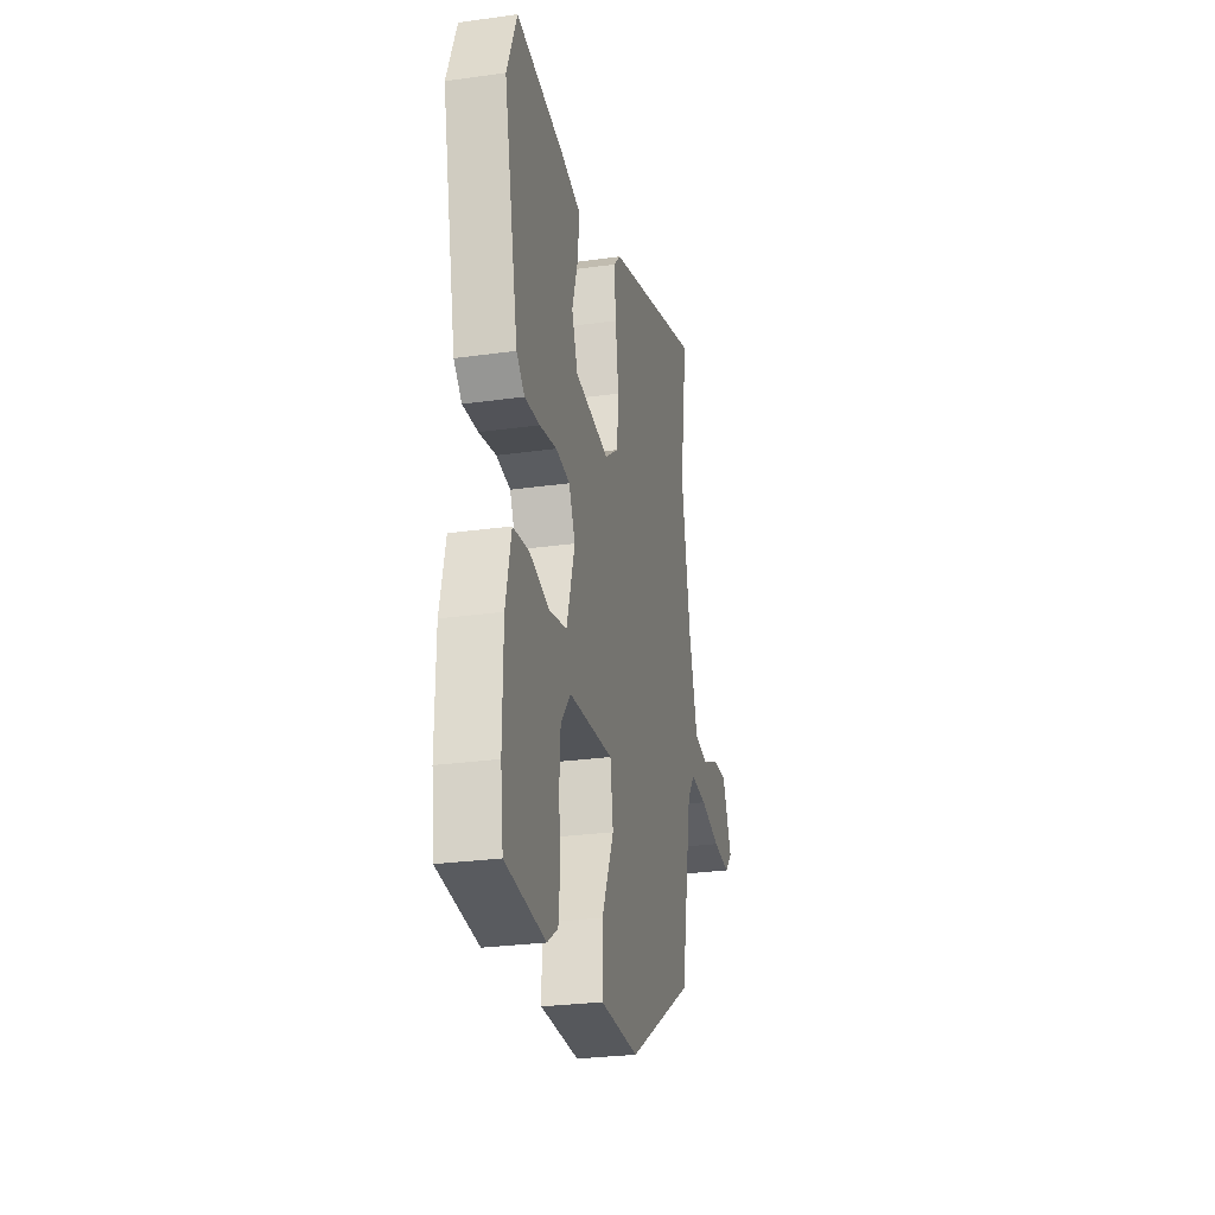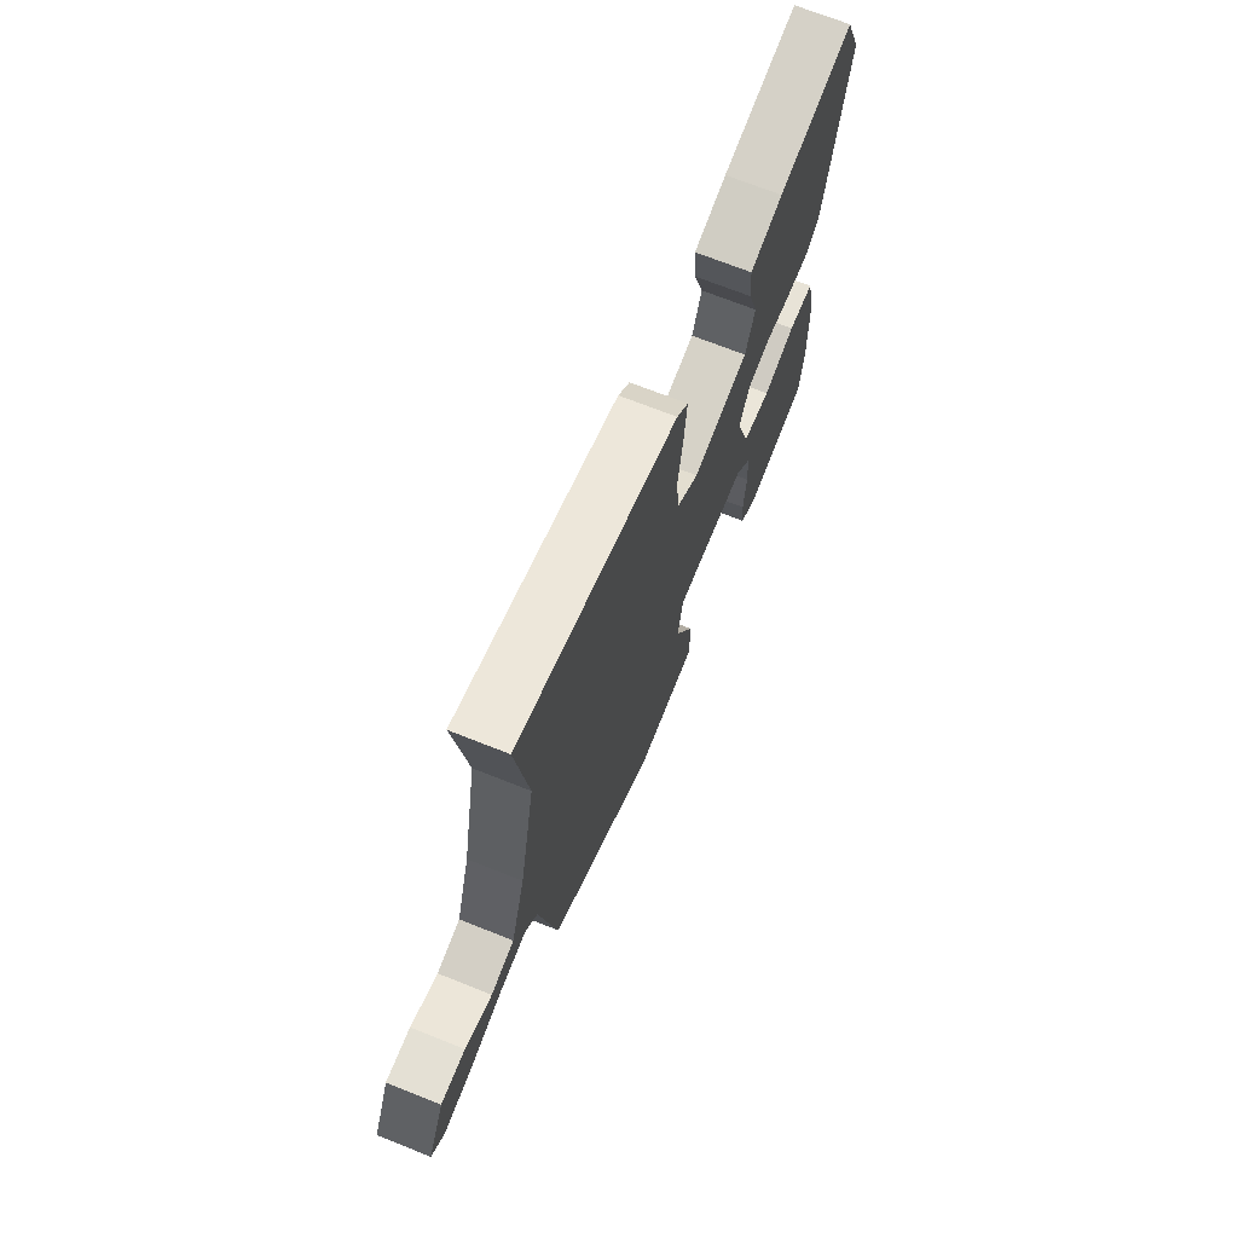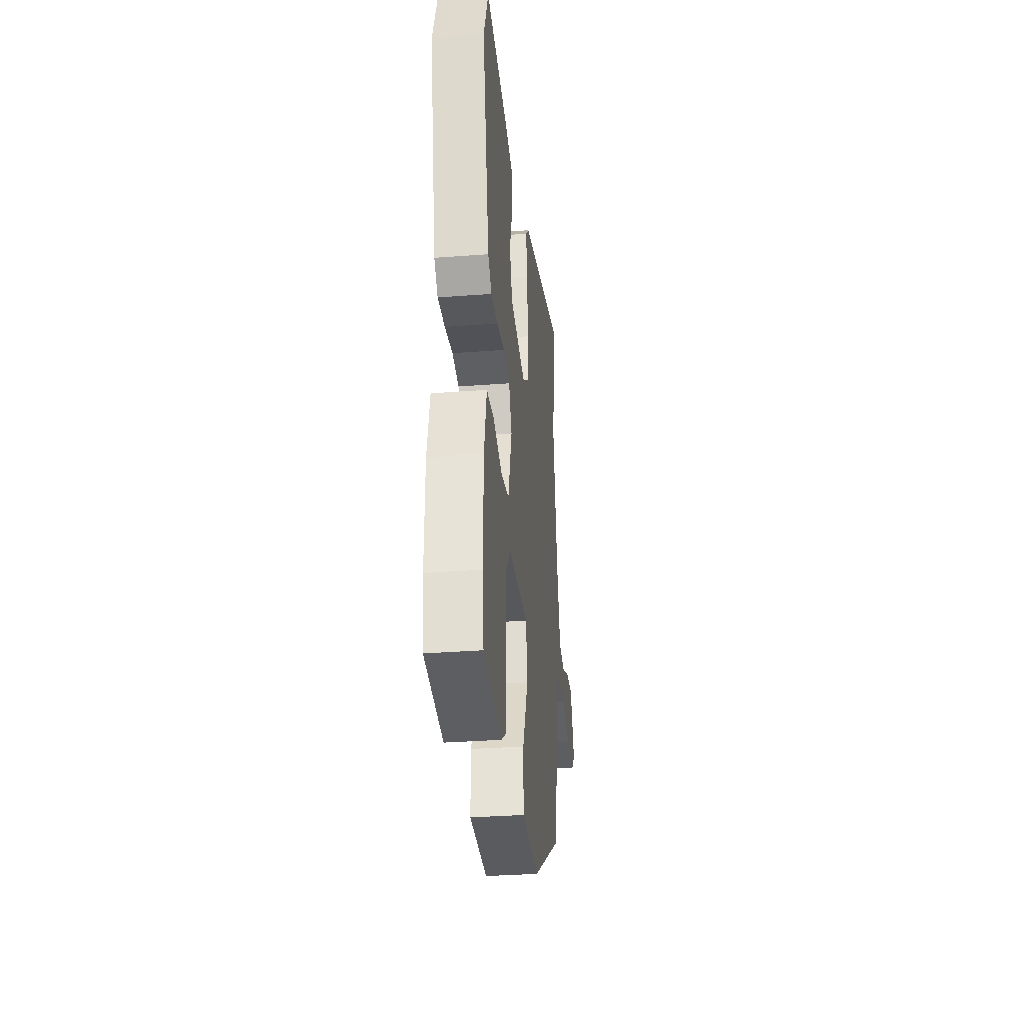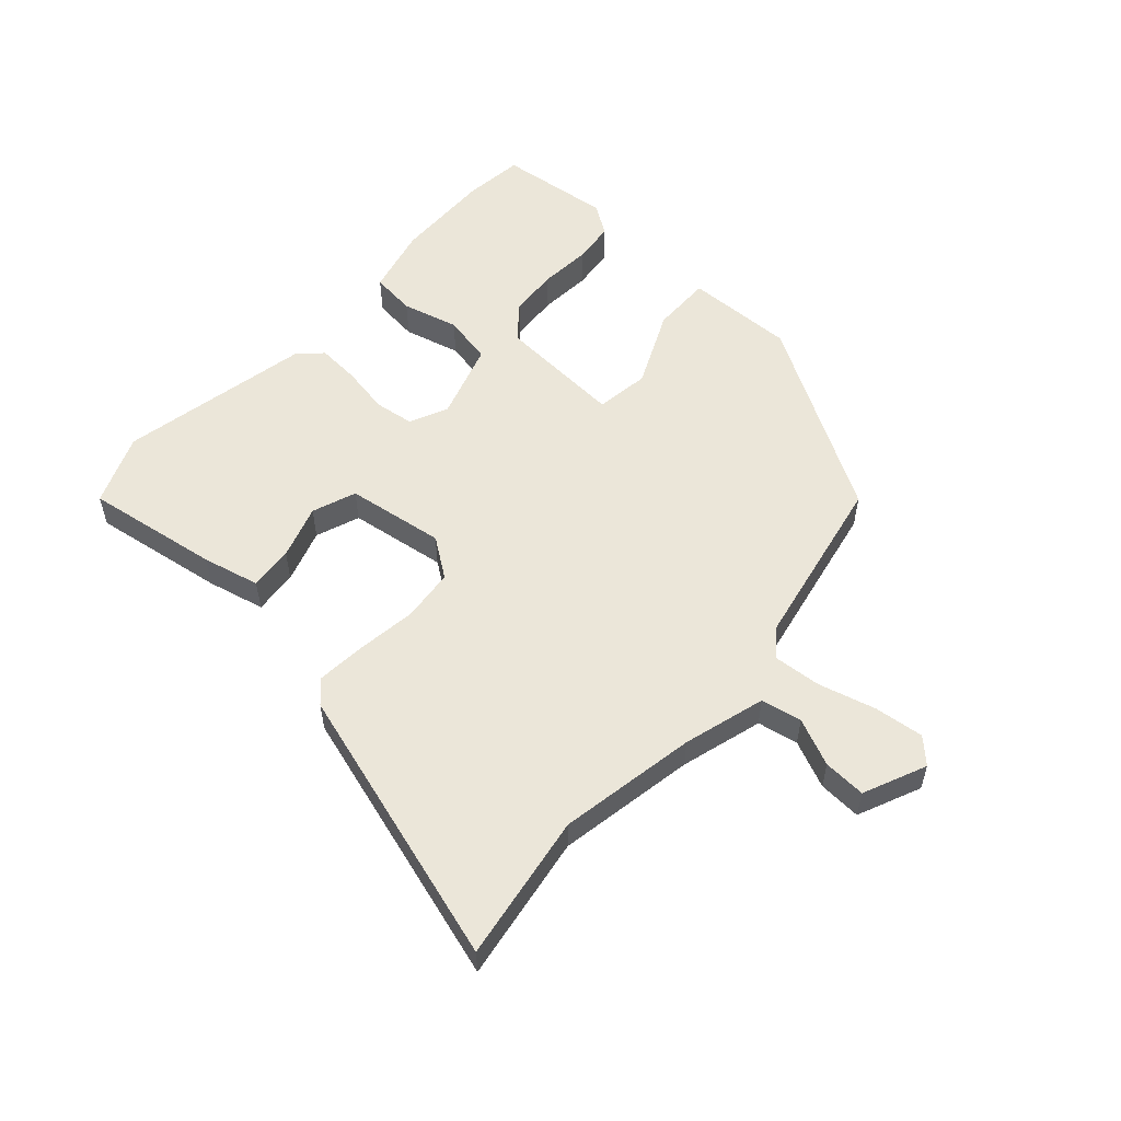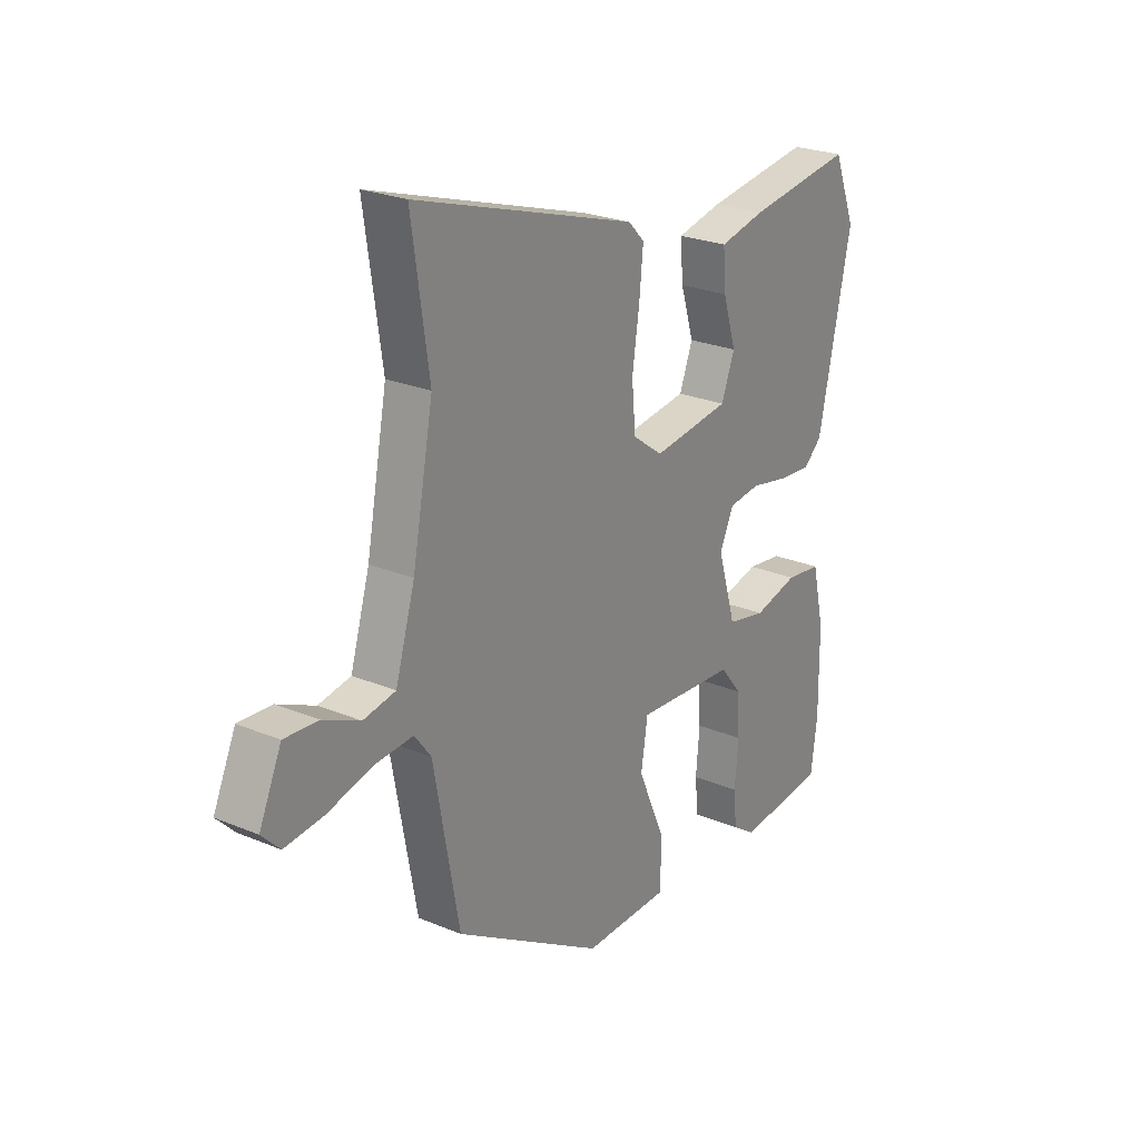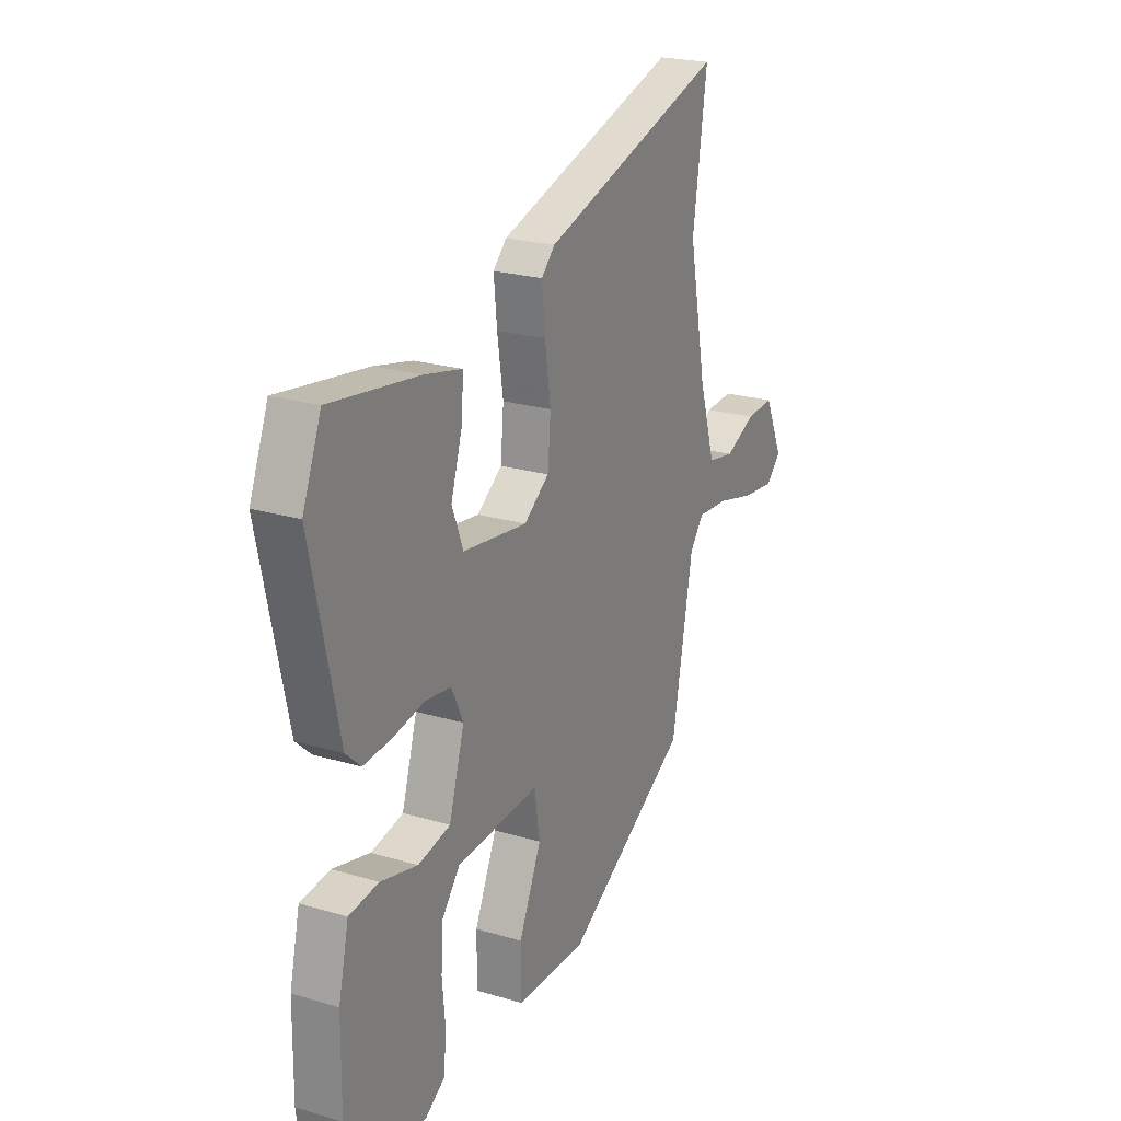
<metadata>
{"format":"obj","ext":"obj","renderer":"f3d","projection":"perspective","resolution":1024,"background":"white","views":[{"elev":-27.3,"azim":-77.8,"up":"+Z"},{"elev":70.3,"azim":111.7,"up":"+Z"},{"elev":-32.8,"azim":-84.0,"up":"+Z"},{"elev":55.2,"azim":41.2,"up":"+Y"},{"elev":24.9,"azim":124.2,"up":"+Z"},{"elev":22.5,"azim":-62.8,"up":"+Z"}]}
</metadata>
<code>
v -0.545 0.07 0.387
v -0.498 0.07 0.506
v -0.274 0.07 0.475
v -0.178 0.07 0.454
v -0.184 0.07 0.38
v -0.212 0.07 0.29
v -0.184 0.07 0.217
v -0.02 0.07 0.196
v 0.044 0.07 0.243
v 0.052 0.07 0.331
v 0.037 0.07 0.432
v 0.029 0.07 0.514
v 0.063 0.07 0.549
v 0.529 0.07 0.697
v 0.493 0.07 0.452
v 0.537 0.07 0.223
v 0.578 0.07 0.087
v 0.646 0.07 0.075
v 0.724 0.07 0.111
v 0.795 0.07 0.116
v 0.842 0.07 0.012
v 0.804 0.07 -0.027
v 0.722 0.07 -0.019
v 0.626 0.07 0.005
v 0.546 0.07 0.01
v 0.511 0.07 -0.036
v 0.457 0.07 -0.328
v 0.142 0.07 -0.52
v -0.04 0.07 -0.518
v -0.04 0.07 -0.418
v 0.017 0.07 -0.29
v 0.003 0.07 -0.2
v -0.208 0.07 -0.216
v -0.254 0.07 -0.273
v -0.259 0.07 -0.355
v -0.251 0.07 -0.442
v -0.258 0.07 -0.512
v -0.308 0.07 -0.546
v -0.496 0.07 -0.528
v -0.509 0.07 -0.428
v -0.507 0.07 -0.264
v -0.481 0.07 -0.151
v -0.406 0.07 -0.141
v -0.312 0.07 -0.164
v -0.23 0.07 -0.146
v -0.191 0.07 -0.017
v -0.221 0.07 0.046
v -0.287 0.07 0.054
v -0.367 0.07 0.038
v -0.438 0.07 0.032
v -0.476 0.07 0.067
v -0.545 0 0.387
v -0.498 0 0.506
v -0.274 0 0.475
v -0.178 0 0.454
v -0.184 0 0.38
v -0.212 0 0.29
v -0.184 0 0.217
v -0.02 0 0.196
v 0.044 0 0.243
v 0.052 0 0.331
v 0.037 0 0.432
v 0.029 0 0.514
v 0.063 0 0.549
v 0.529 0 0.697
v 0.493 0 0.452
v 0.537 0 0.223
v 0.578 0 0.087
v 0.646 0 0.075
v 0.724 0 0.111
v 0.795 0 0.116
v 0.842 0 0.012
v 0.804 0 -0.027
v 0.722 0 -0.019
v 0.626 0 0.005
v 0.546 0 0.01
v 0.511 0 -0.036
v 0.457 0 -0.328
v 0.142 0 -0.52
v -0.04 0 -0.518
v -0.04 0 -0.418
v 0.017 0 -0.29
v 0.003 0 -0.2
v -0.208 0 -0.216
v -0.254 0 -0.273
v -0.259 0 -0.355
v -0.251 0 -0.442
v -0.258 0 -0.512
v -0.308 0 -0.546
v -0.496 0 -0.528
v -0.509 0 -0.428
v -0.507 0 -0.264
v -0.481 0 -0.151
v -0.406 0 -0.141
v -0.312 0 -0.164
v -0.23 0 -0.146
v -0.191 0 -0.017
v -0.221 0 0.046
v -0.287 0 0.054
v -0.367 0 0.038
v -0.438 0 0.032
v -0.476 0 0.067
f 48 49 50 51
f 48 51 1 2
f 47 48 2 3
f 46 47 3
f 41 42 43 44
f 41 44 45
f 40 41 45
f 39 40 45
f 38 39 45
f 35 36 37 38
f 34 35 38
f 34 38 45
f 33 34 45 46
f 28 29 30 31
f 26 27 28 31
f 25 26 31 32
f 21 22 23 24
f 21 24 25
f 18 19 20 21
f 17 18 21 25
f 16 17 25 32
f 12 13 14 15
f 10 11 12 15
f 9 10 15 16
f 8 9 16 32
f 3 4 5 6
f 46 3 6
f 46 6 7
f 8 32 33 46
f 7 8 46
f 102 101 100 99
f 53 52 102 99
f 54 53 99 98
f 54 98 97
f 95 94 93 92
f 96 95 92
f 96 92 91
f 96 91 90
f 96 90 89
f 89 88 87 86
f 89 86 85
f 96 89 85
f 97 96 85 84
f 82 81 80 79
f 82 79 78 77
f 83 82 77 76
f 75 74 73 72
f 76 75 72
f 72 71 70 69
f 76 72 69 68
f 83 76 68 67
f 66 65 64 63
f 66 63 62 61
f 67 66 61 60
f 83 67 60 59
f 57 56 55 54
f 57 54 97
f 58 57 97
f 97 84 83 59
f 97 59 58
f 1 52 53 2
f 2 53 54 3
f 3 54 55 4
f 4 55 56 5
f 5 56 57 6
f 6 57 58 7
f 7 58 59 8
f 8 59 60 9
f 9 60 61 10
f 10 61 62 11
f 11 62 63 12
f 12 63 64 13
f 13 64 65 14
f 14 65 66 15
f 15 66 67 16
f 16 67 68 17
f 17 68 69 18
f 18 69 70 19
f 19 70 71 20
f 20 71 72 21
f 21 72 73 22
f 22 73 74 23
f 23 74 75 24
f 24 75 76 25
f 25 76 77 26
f 26 77 78 27
f 27 78 79 28
f 28 79 80 29
f 29 80 81 30
f 30 81 82 31
f 31 82 83 32
f 32 83 84 33
f 33 84 85 34
f 34 85 86 35
f 35 86 87 36
f 36 87 88 37
f 37 88 89 38
f 38 89 90 39
f 39 90 91 40
f 40 91 92 41
f 41 92 93 42
f 42 93 94 43
f 43 94 95 44
f 44 95 96 45
f 45 96 97 46
f 46 97 98 47
f 47 98 99 48
f 48 99 100 49
f 49 100 101 50
f 50 101 102 51
f 51 102 52 1

</code>
